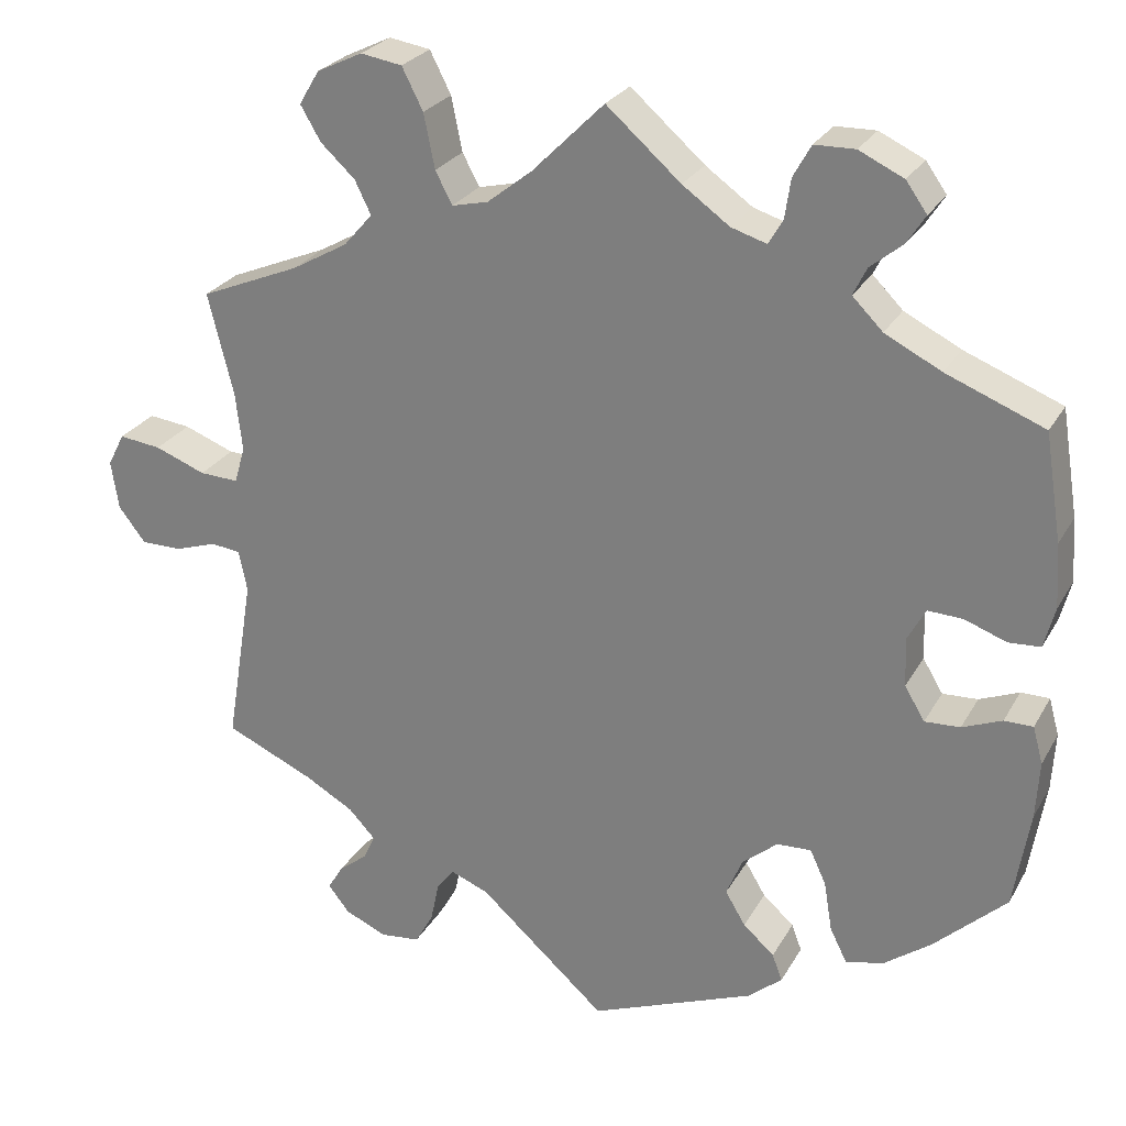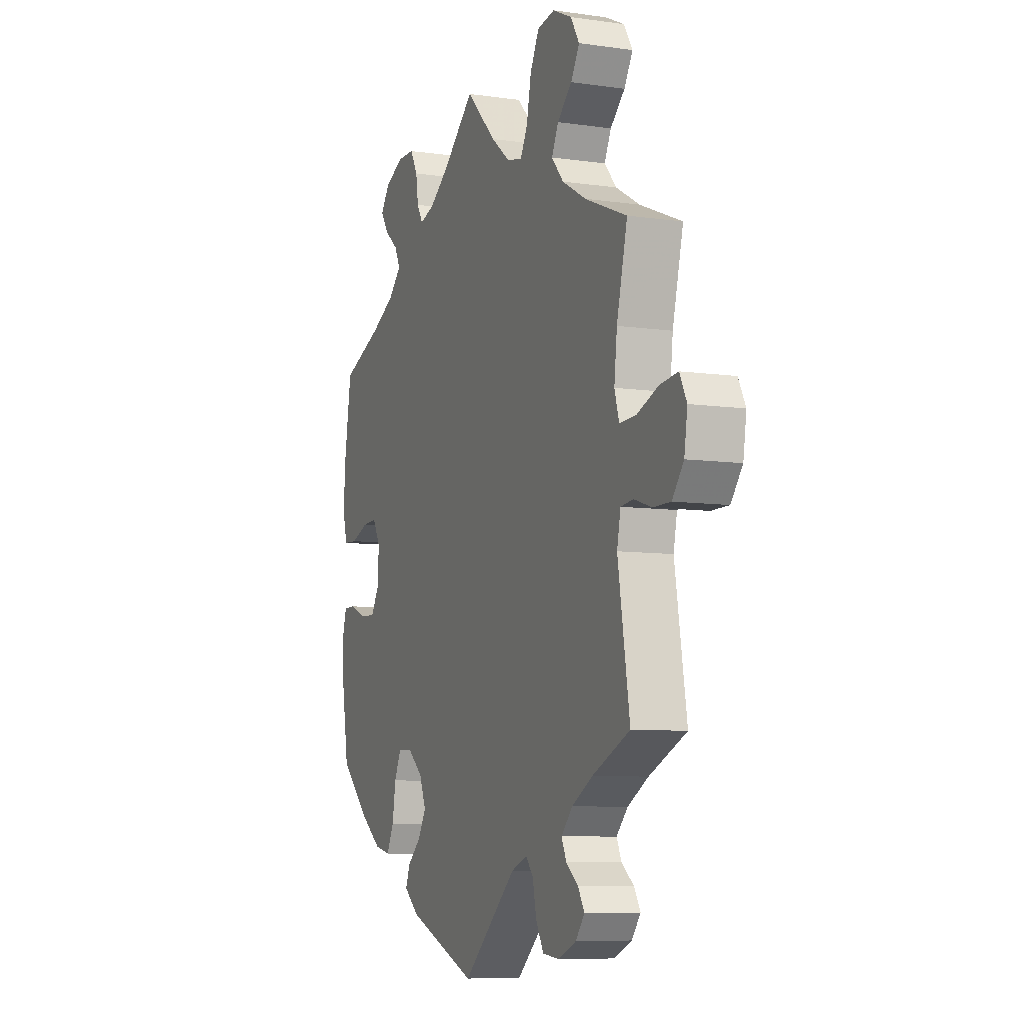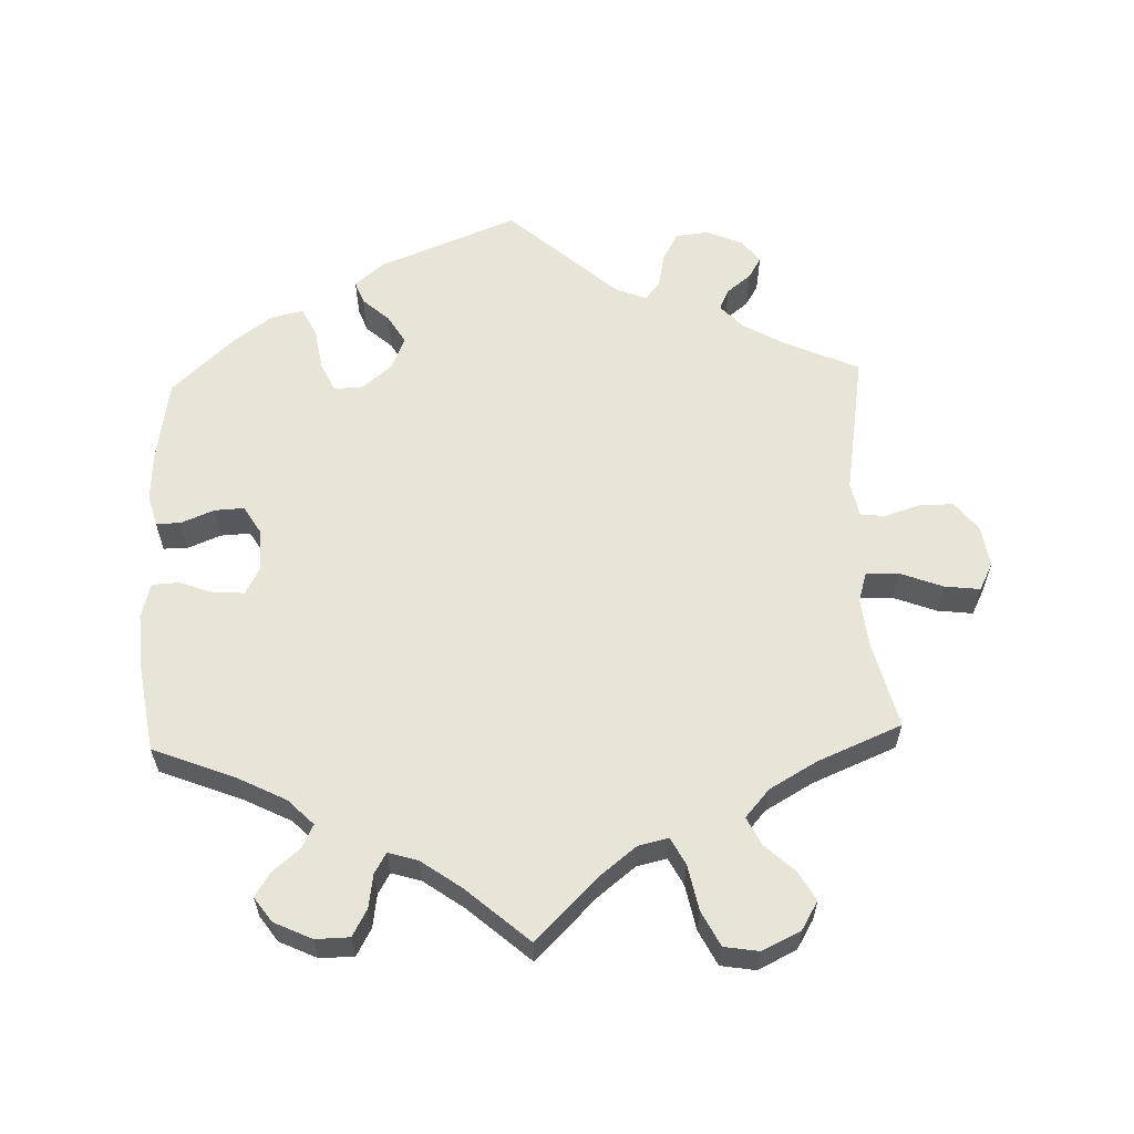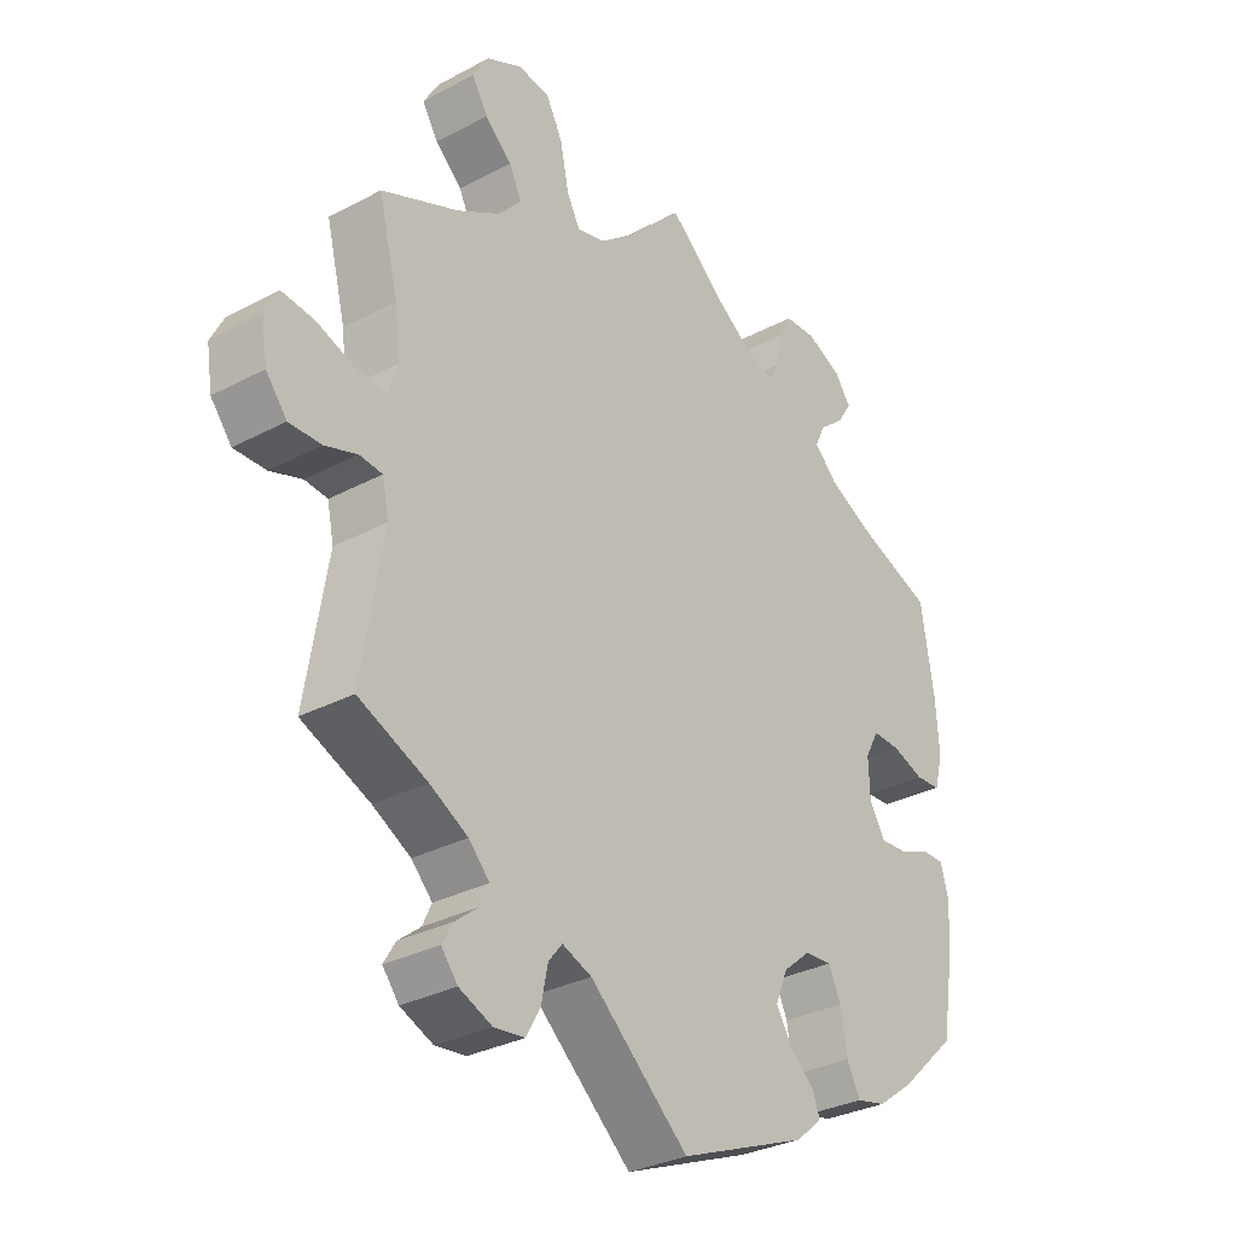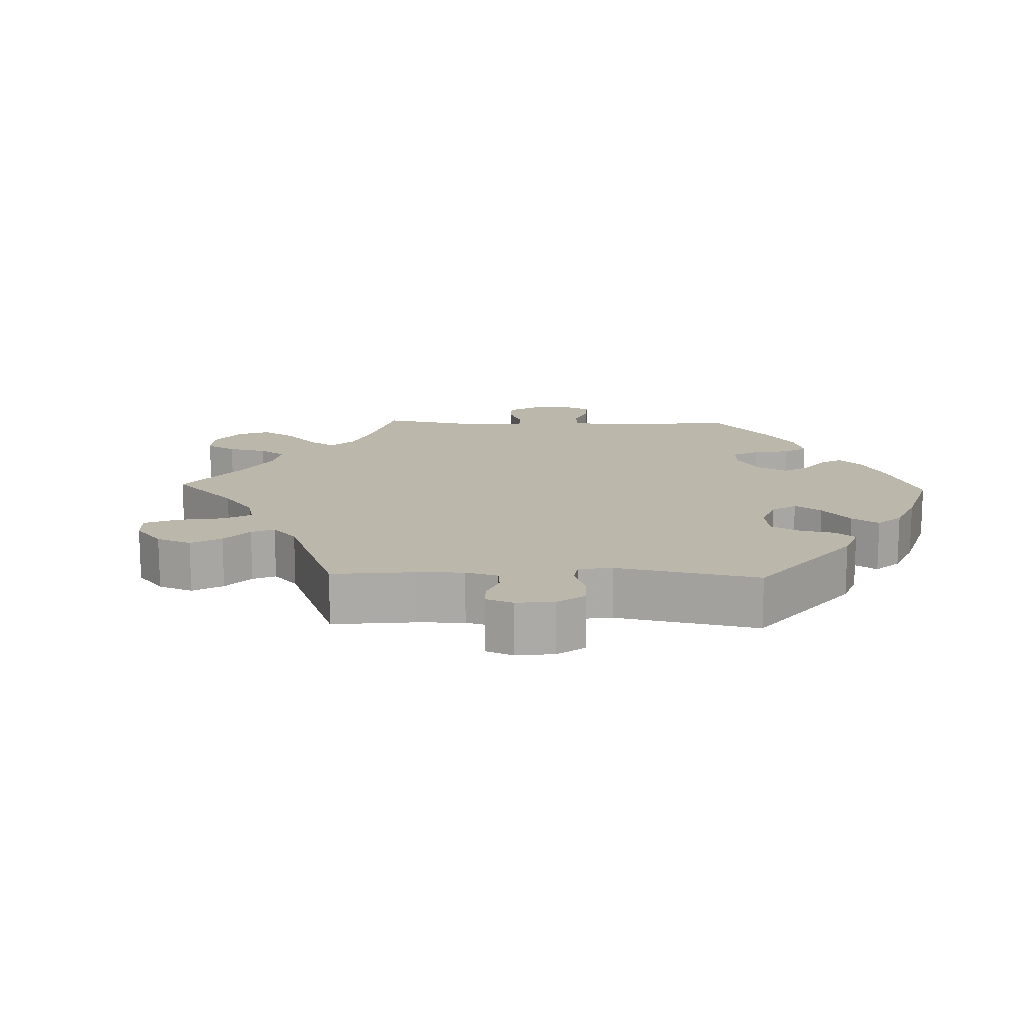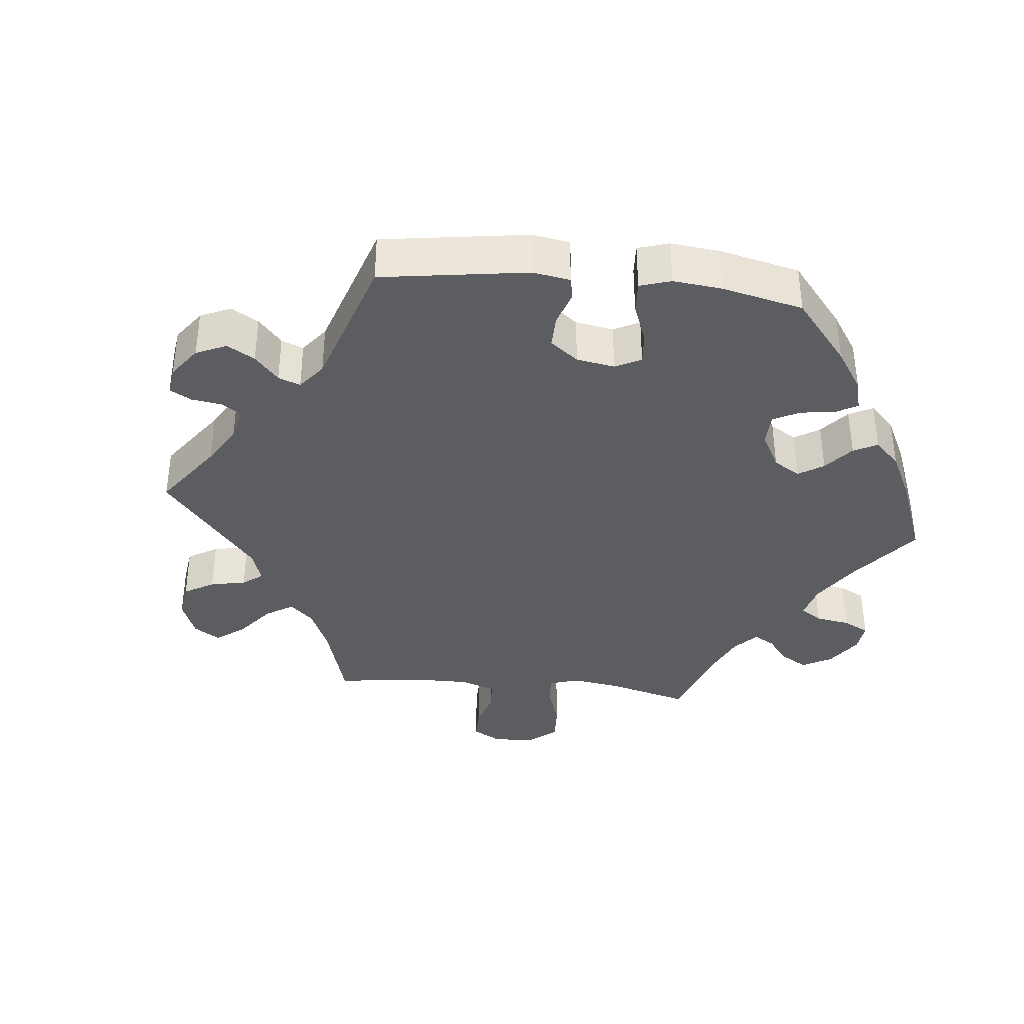
<metadata>
{"format":"obj","ext":"obj","renderer":"f3d","projection":"perspective","resolution":1024,"background":"white","views":[{"elev":26.0,"azim":-156.5,"up":"+Z"},{"elev":-8.0,"azim":68.2,"up":"+Z"},{"elev":60.3,"azim":-2.1,"up":"+Y"},{"elev":-30.9,"azim":127.4,"up":"+Z"},{"elev":14.3,"azim":151.8,"up":"+Y"},{"elev":-37.1,"azim":-156.0,"up":"+Y"}]}
</metadata>
<code>
v 0.396 0.07 -0.336
v 0.338 0.07 -0.369
v 0.306 0.07 -0.403
v 0.32 0.07 -0.433
v 0.354 0.07 -0.46
v 0.372 0.07 -0.49
v 0.347 0.07 -0.522
v 0.297 0.07 -0.544
v 0.25 0.07 -0.539
v 0.228 0.07 -0.5
v 0.218 0.07 -0.451
v 0.197 0.07 -0.425
v 0.152 0.07 -0.443
v 0.001 0.07 -0.578
v -0.194 0.07 -0.501
v -0.235 0.07 -0.467
v -0.223 0.07 -0.435
v -0.186 0.07 -0.402
v -0.162 0.07 -0.362
v -0.181 0.07 -0.316
v -0.223 0.07 -0.281
v -0.264 0.07 -0.279
v -0.283 0.07 -0.32
v -0.293 0.07 -0.38
v -0.313 0.07 -0.42
v -0.358 0.07 -0.41
v -0.414 0.07 -0.369
v -0.5 0.07 -0.289
v -0.519 0.07 -0.173
v -0.523 0.07 -0.104
v -0.511 0.07 -0.06
v -0.477 0.07 -0.06
v -0.43 0.07 -0.079
v -0.388 0.07 -0.081
v -0.364 0.07 -0.041
v -0.362 0.07 0.017
v -0.383 0.07 0.056
v -0.425 0.07 0.054
v -0.474 0.07 0.036
v -0.512 0.07 0.038
v -0.525 0.07 0.087
v -0.52 0.07 0.163
v -0.5 0.07 0.289
v -0.384 0.07 0.335
v -0.317 0.07 0.369
v -0.281 0.07 0.405
v -0.297 0.07 0.438
v -0.335 0.07 0.469
v -0.357 0.07 0.503
v -0.332 0.07 0.538
v -0.279 0.07 0.563
v -0.231 0.07 0.562
v -0.21 0.07 0.524
v -0.203 0.07 0.477
v -0.186 0.07 0.448
v -0.144 0.07 0.461
v -0.088 0.07 0.501
v 0 0.07 0.578
v 0.085 0.07 0.493
v 0.138 0.07 0.451
v 0.181 0.07 0.441
v 0.201 0.07 0.479
v 0.214 0.07 0.543
v 0.239 0.07 0.592
v 0.288 0.07 0.6
v 0.342 0.07 0.574
v 0.366 0.07 0.534
v 0.342 0.07 0.493
v 0.301 0.07 0.455
v 0.282 0.07 0.416
v 0.316 0.07 0.377
v 0.383 0.07 0.339
v 0.501 0.07 0.29
v 0.471 0.07 0.169
v 0.463 0.07 0.099
v 0.476 0.07 0.056
v 0.522 0.07 0.058
v 0.582 0.07 0.081
v 0.632 0.07 0.087
v 0.652 0.07 0.048
v 0.643 0.07 -0.01
v 0.611 0.07 -0.051
v 0.562 0.07 -0.051
v 0.513 0.07 -0.035
v 0.478 0.07 -0.039
v 0.468 0.07 -0.088
v 0.501 0.07 -0.289
v 0.396 0 -0.336
v 0.338 0 -0.369
v 0.306 0 -0.403
v 0.32 0 -0.433
v 0.354 0 -0.46
v 0.372 0 -0.49
v 0.347 0 -0.522
v 0.297 0 -0.544
v 0.25 0 -0.539
v 0.228 0 -0.5
v 0.218 0 -0.451
v 0.197 0 -0.425
v 0.152 0 -0.443
v 0.001 0 -0.578
v -0.194 0 -0.501
v -0.235 0 -0.467
v -0.223 0 -0.435
v -0.186 0 -0.402
v -0.162 0 -0.362
v -0.181 0 -0.316
v -0.223 0 -0.281
v -0.264 0 -0.279
v -0.283 0 -0.32
v -0.293 0 -0.38
v -0.313 0 -0.42
v -0.358 0 -0.41
v -0.414 0 -0.369
v -0.5 0 -0.289
v -0.519 0 -0.173
v -0.523 0 -0.104
v -0.511 0 -0.06
v -0.477 0 -0.06
v -0.43 0 -0.079
v -0.388 0 -0.081
v -0.364 0 -0.041
v -0.362 0 0.017
v -0.383 0 0.056
v -0.425 0 0.054
v -0.474 0 0.036
v -0.512 0 0.038
v -0.525 0 0.087
v -0.52 0 0.163
v -0.5 0 0.289
v -0.384 0 0.335
v -0.317 0 0.369
v -0.281 0 0.405
v -0.297 0 0.438
v -0.335 0 0.469
v -0.357 0 0.503
v -0.332 0 0.538
v -0.279 0 0.563
v -0.231 0 0.562
v -0.21 0 0.524
v -0.203 0 0.477
v -0.186 0 0.448
v -0.144 0 0.461
v -0.088 0 0.501
v 0 0 0.578
v 0.085 0 0.493
v 0.138 0 0.451
v 0.181 0 0.441
v 0.201 0 0.479
v 0.214 0 0.543
v 0.239 0 0.592
v 0.288 0 0.6
v 0.342 0 0.574
v 0.366 0 0.534
v 0.342 0 0.493
v 0.301 0 0.455
v 0.282 0 0.416
v 0.316 0 0.377
v 0.383 0 0.339
v 0.501 0 0.29
v 0.471 0 0.169
v 0.463 0 0.099
v 0.476 0 0.056
v 0.522 0 0.058
v 0.582 0 0.081
v 0.632 0 0.087
v 0.652 0 0.048
v 0.643 0 -0.01
v 0.611 0 -0.051
v 0.562 0 -0.051
v 0.513 0 -0.035
v 0.478 0 -0.039
v 0.468 0 -0.088
v 0.501 0 -0.289
f 86 87 1
f 85 86 1 2
f 81 82 83 84
f 81 84 85
f 80 81 85
f 77 78 79 80
f 76 77 80 85
f 75 76 85 2
f 72 73 74
f 71 72 74 75
f 70 71 75 2
f 66 67 68 69
f 66 69 70
f 65 66 70
f 62 63 64 65
f 61 62 65 70
f 60 61 70 2
f 57 58 59
f 56 57 59 60
f 55 56 60 2
f 51 52 53 54
f 51 54 55
f 47 48 49 50
f 46 47 50 51
f 41 42 43 44
f 41 44 45
f 38 39 40 41
f 37 38 41 45
f 36 37 45 46
f 30 31 32 33
f 30 33 34
f 29 30 34
f 28 29 34
f 27 28 34 35
f 23 24 25 26
f 22 23 26 27
f 15 16 17 18
f 13 14 15 18
f 12 13 18 19
f 8 9 10 11
f 8 11 12
f 7 8 12
f 4 5 6 7
f 3 4 7 12
f 46 51 55 2
f 35 36 46 2
f 22 27 35
f 21 22 35
f 20 21 35 2
f 12 19 20
f 2 3 12 20
f 88 174 173
f 89 88 173 172
f 171 170 169 168
f 172 171 168
f 172 168 167
f 167 166 165 164
f 172 167 164 163
f 89 172 163 162
f 161 160 159
f 162 161 159 158
f 89 162 158 157
f 156 155 154 153
f 157 156 153
f 157 153 152
f 152 151 150 149
f 157 152 149 148
f 89 157 148 147
f 146 145 144
f 147 146 144 143
f 89 147 143 142
f 141 140 139 138
f 142 141 138
f 137 136 135 134
f 138 137 134 133
f 131 130 129 128
f 132 131 128
f 128 127 126 125
f 132 128 125 124
f 133 132 124 123
f 120 119 118 117
f 121 120 117
f 121 117 116
f 121 116 115
f 122 121 115 114
f 113 112 111 110
f 114 113 110 109
f 105 104 103 102
f 105 102 101 100
f 106 105 100 99
f 98 97 96 95
f 99 98 95
f 99 95 94
f 94 93 92 91
f 99 94 91 90
f 89 142 138 133
f 89 133 123 122
f 122 114 109
f 122 109 108
f 89 122 108 107
f 107 106 99
f 107 99 90 89
f 1 88 89 2
f 2 89 90 3
f 3 90 91 4
f 4 91 92 5
f 5 92 93 6
f 6 93 94 7
f 7 94 95 8
f 8 95 96 9
f 9 96 97 10
f 10 97 98 11
f 11 98 99 12
f 12 99 100 13
f 13 100 101 14
f 14 101 102 15
f 15 102 103 16
f 16 103 104 17
f 17 104 105 18
f 18 105 106 19
f 19 106 107 20
f 20 107 108 21
f 21 108 109 22
f 22 109 110 23
f 23 110 111 24
f 24 111 112 25
f 25 112 113 26
f 26 113 114 27
f 27 114 115 28
f 28 115 116 29
f 29 116 117 30
f 30 117 118 31
f 31 118 119 32
f 32 119 120 33
f 33 120 121 34
f 34 121 122 35
f 35 122 123 36
f 36 123 124 37
f 37 124 125 38
f 38 125 126 39
f 39 126 127 40
f 40 127 128 41
f 41 128 129 42
f 42 129 130 43
f 43 130 131 44
f 44 131 132 45
f 45 132 133 46
f 46 133 134 47
f 47 134 135 48
f 48 135 136 49
f 49 136 137 50
f 50 137 138 51
f 51 138 139 52
f 52 139 140 53
f 53 140 141 54
f 54 141 142 55
f 55 142 143 56
f 56 143 144 57
f 57 144 145 58
f 58 145 146 59
f 59 146 147 60
f 60 147 148 61
f 61 148 149 62
f 62 149 150 63
f 63 150 151 64
f 64 151 152 65
f 65 152 153 66
f 66 153 154 67
f 67 154 155 68
f 68 155 156 69
f 69 156 157 70
f 70 157 158 71
f 71 158 159 72
f 72 159 160 73
f 73 160 161 74
f 74 161 162 75
f 75 162 163 76
f 76 163 164 77
f 77 164 165 78
f 78 165 166 79
f 79 166 167 80
f 80 167 168 81
f 81 168 169 82
f 82 169 170 83
f 83 170 171 84
f 84 171 172 85
f 85 172 173 86
f 86 173 174 87
f 87 174 88 1

</code>
